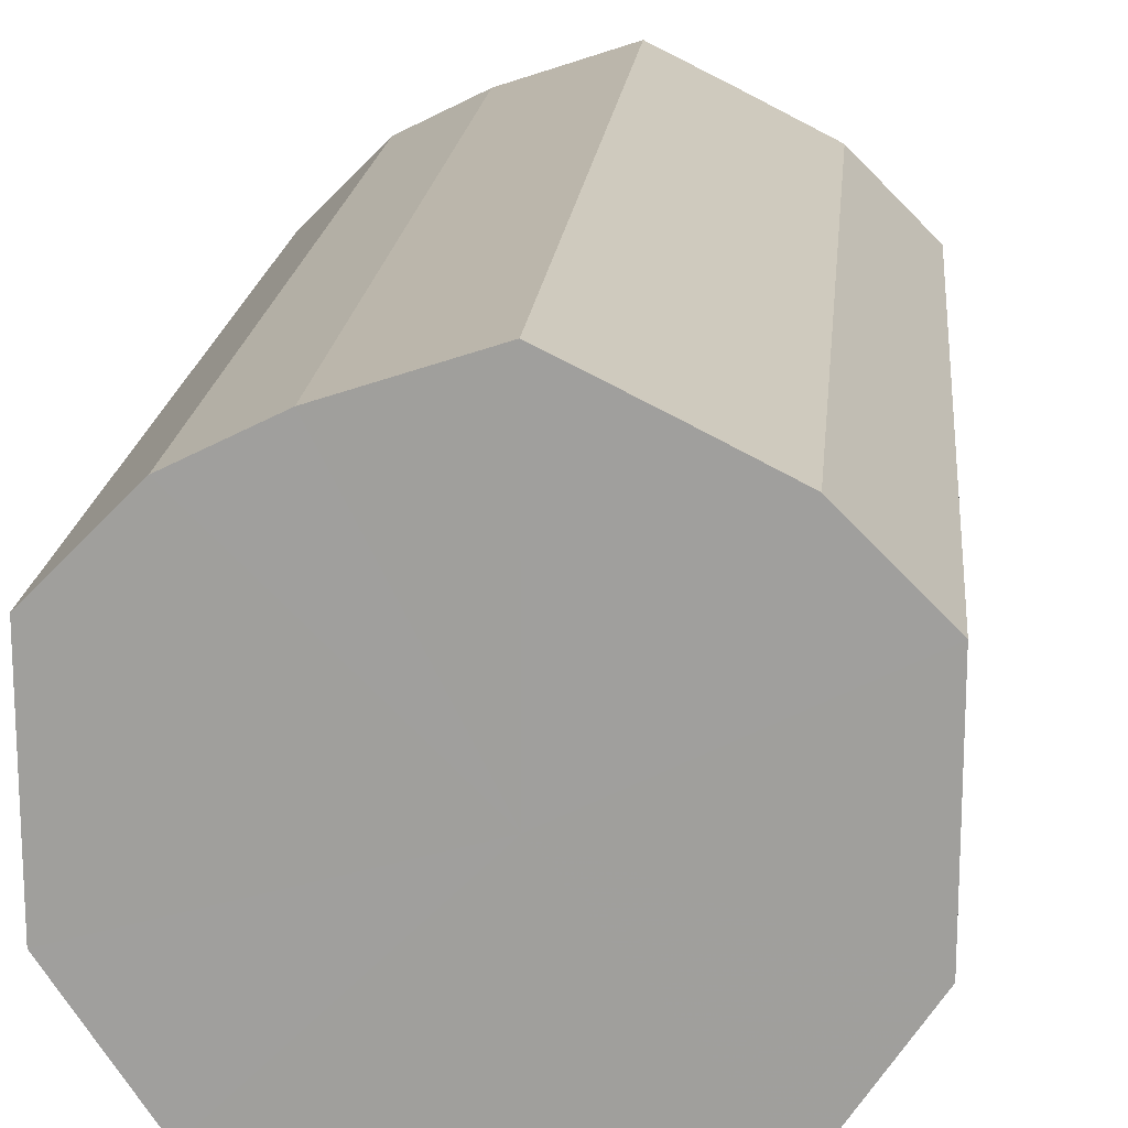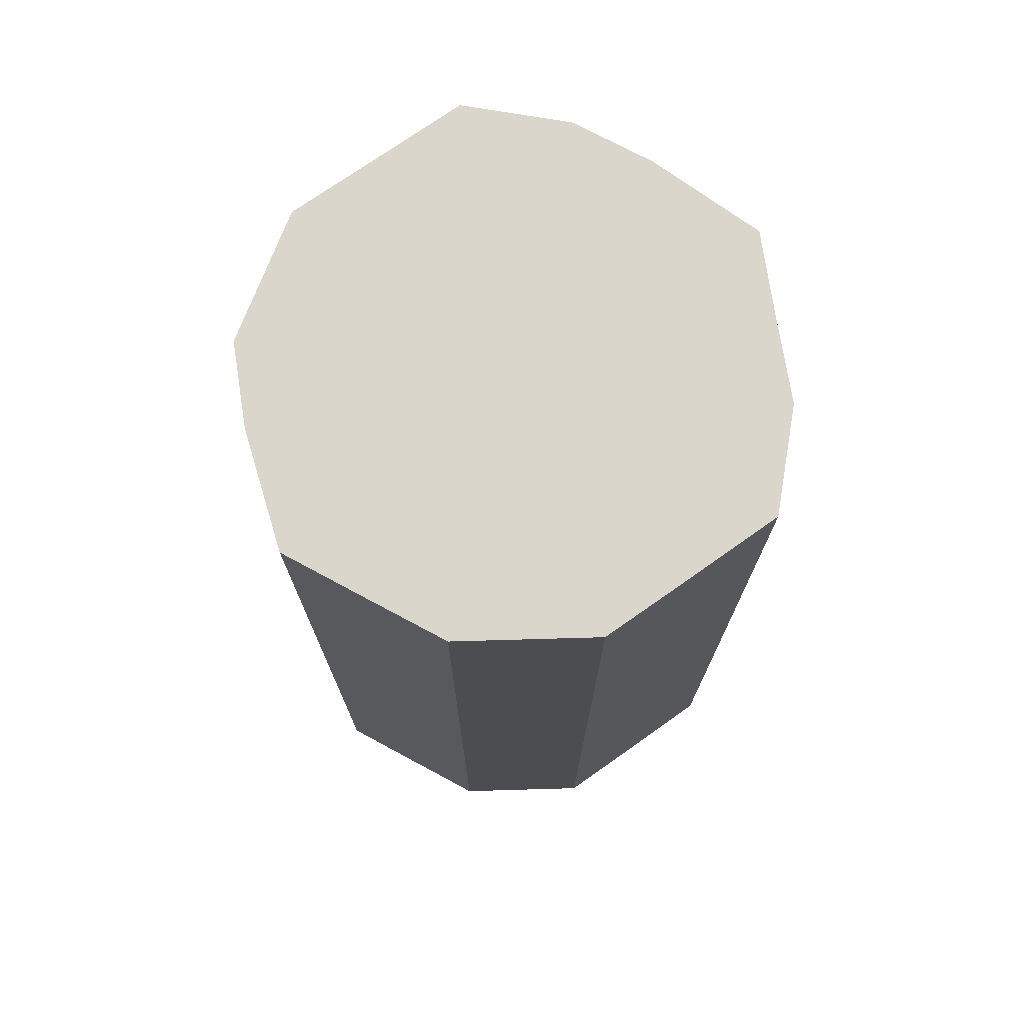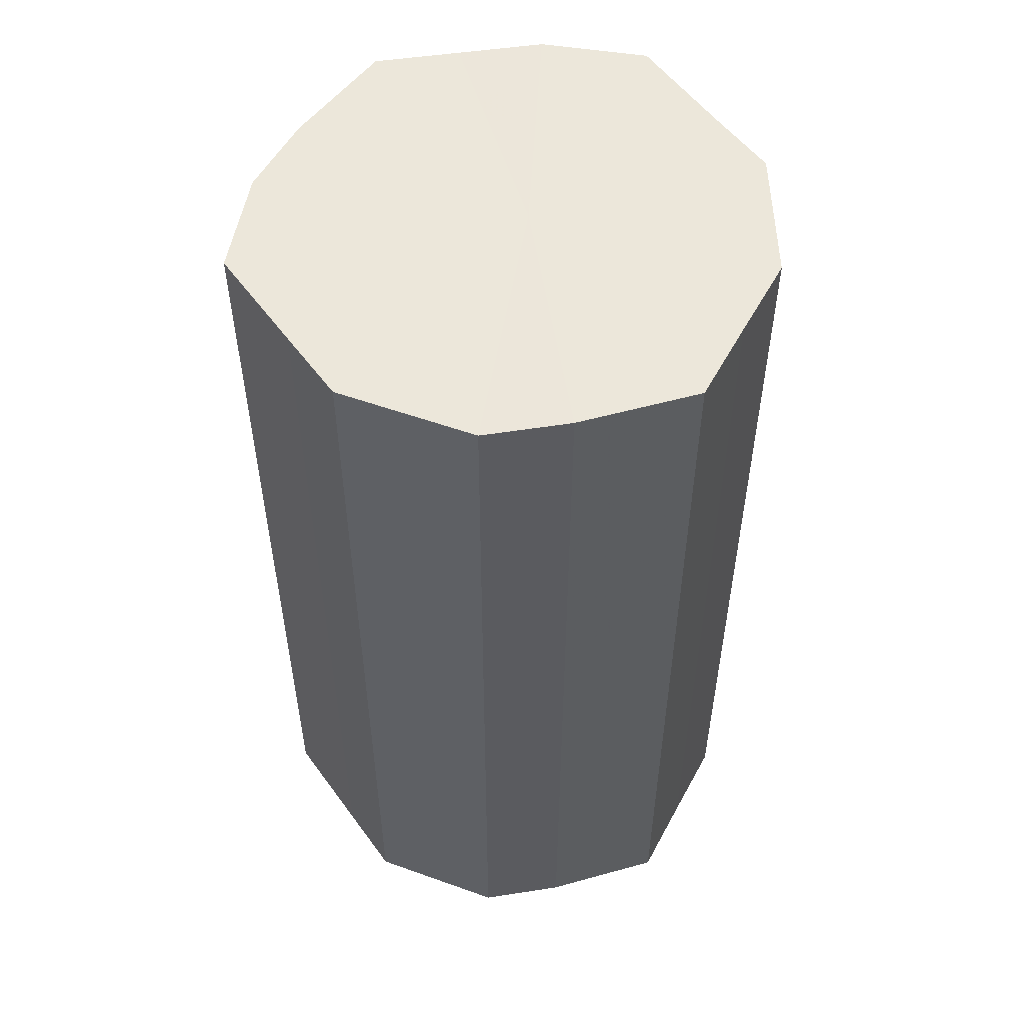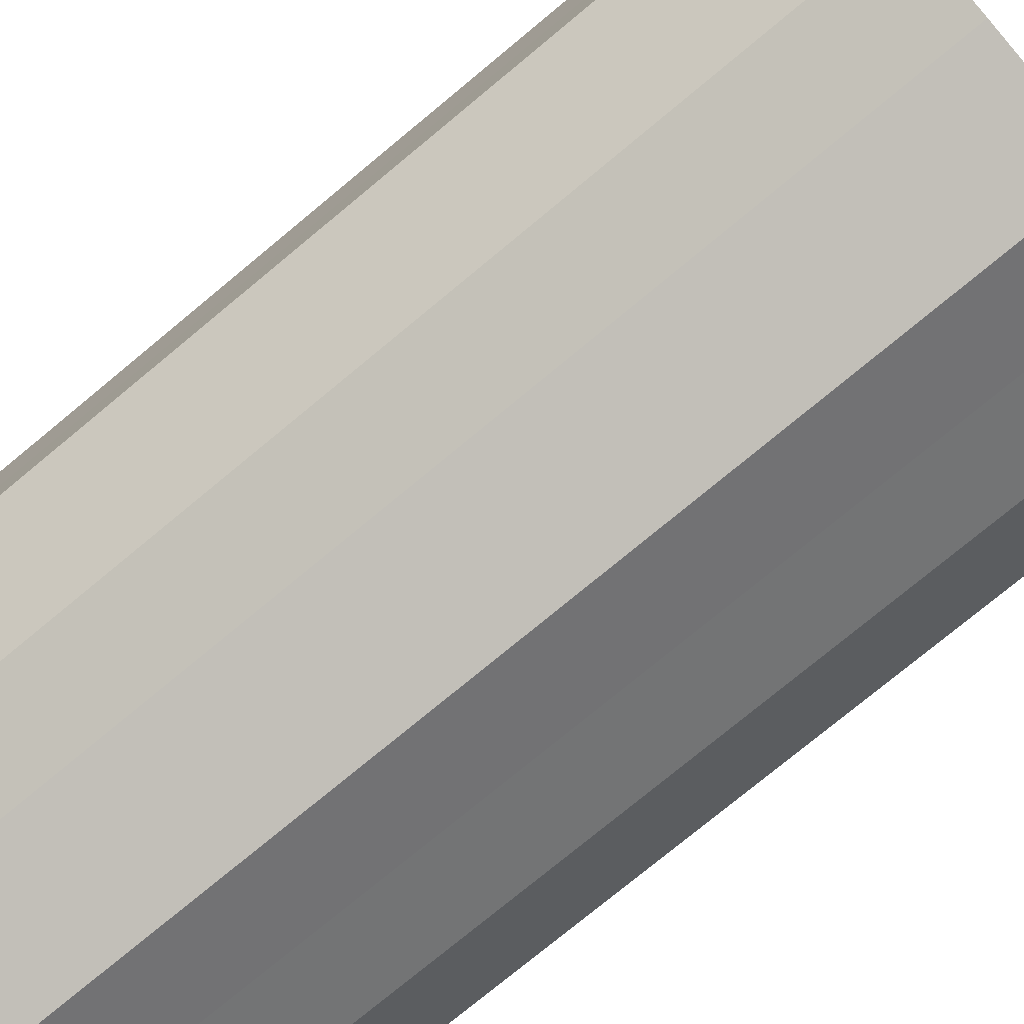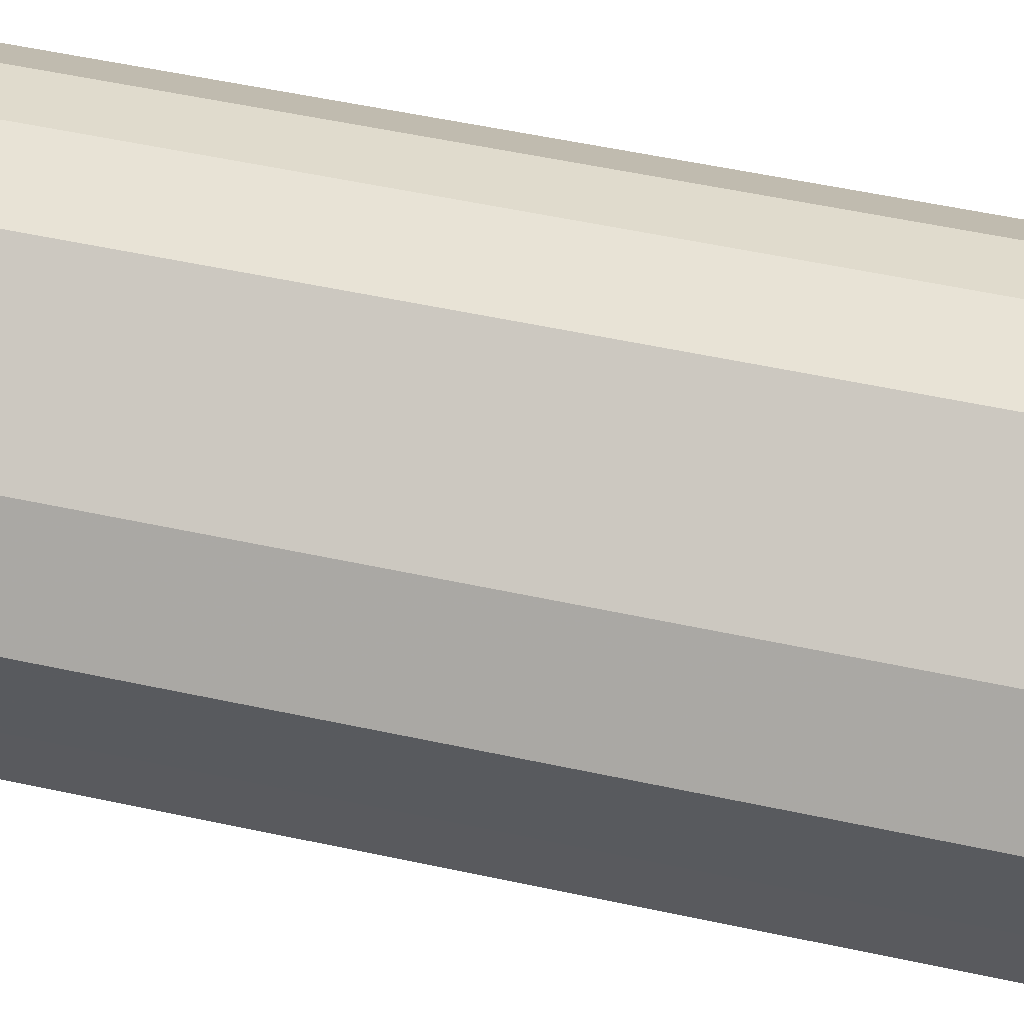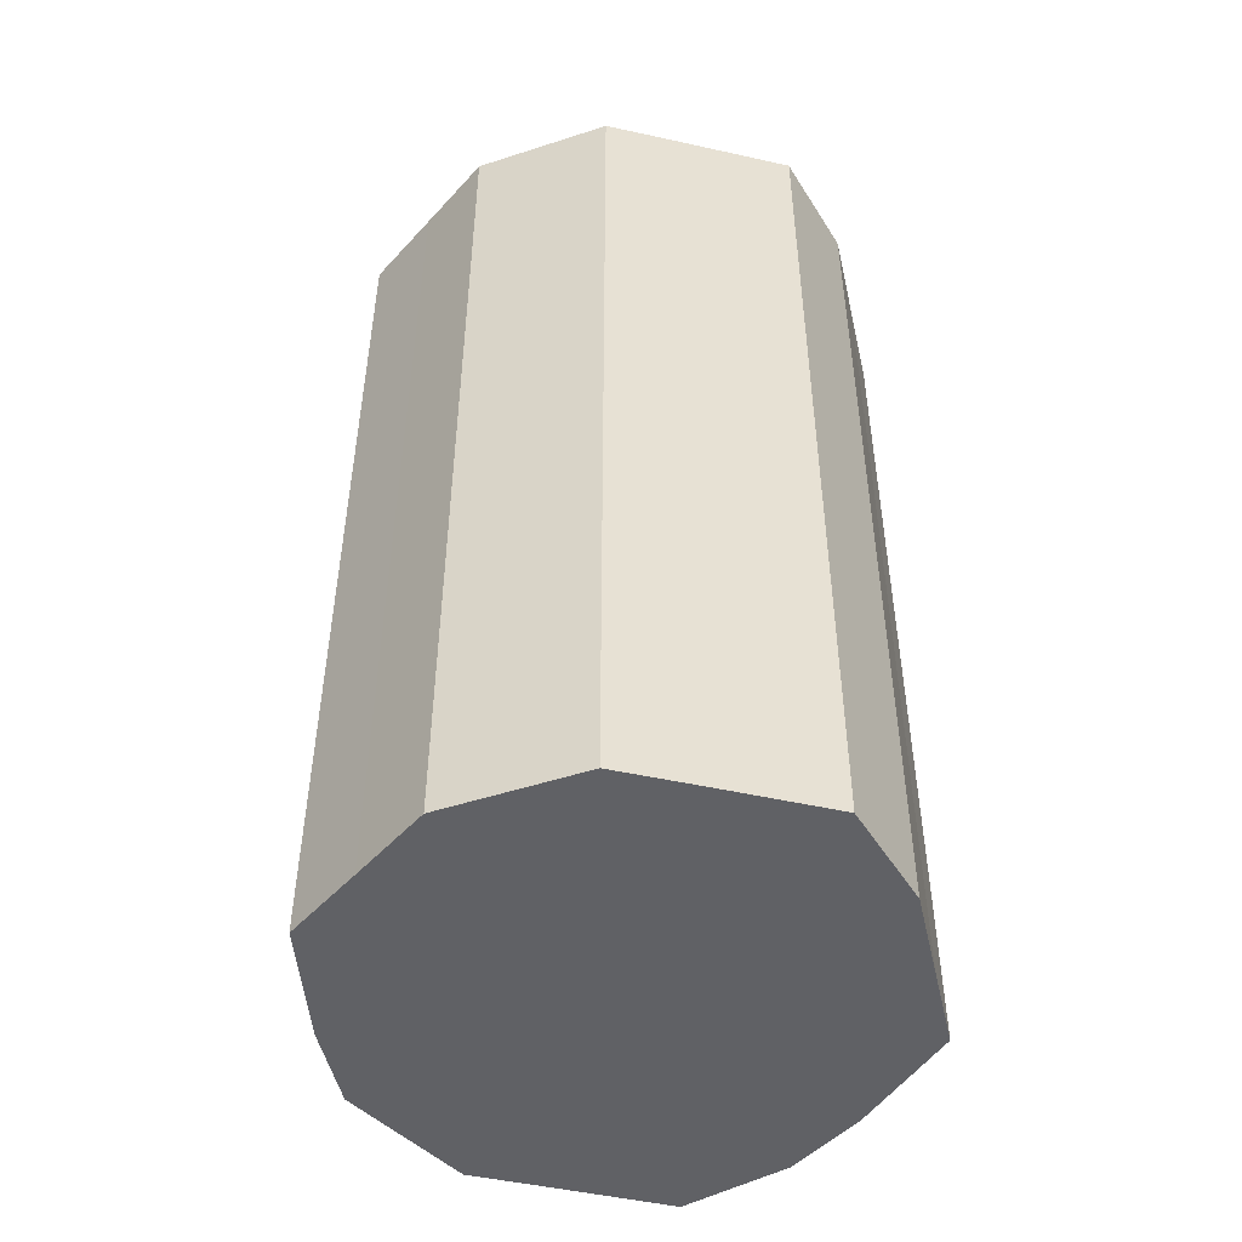
<metadata>
{"format":"obj","ext":"obj","renderer":"f3d","projection":"perspective","resolution":1024,"background":"white","views":[{"elev":17.8,"azim":5.1,"up":"+Y"},{"elev":74.0,"azim":54.7,"up":"+Z"},{"elev":53.7,"azim":-35.3,"up":"+Z"},{"elev":-76.8,"azim":-50.4,"up":"+Y"},{"elev":58.7,"azim":102.3,"up":"+Y"},{"elev":-49.1,"azim":76.1,"up":"+Z"}]}
</metadata>
<code>
o 12425
v 2175 1874 13.58
v 2175 1874 13.58
v 2175 1874 13.83
v 2175 1874 13.58
v 2175 1874 13.83
v 2174 1874 13.58
v 2174 1874 13.83
v 2175 1874 13.58
v 2175 1874 13.83
v 2174 1874 13.58
v 2174 1874 13.83
v 2175 1874 13.58
v 2175 1874 13.83
v 2174 1874 13.58
v 2174 1874 13.83
v 2175 1874 13.58
v 2175 1874 13.83
v 2174 1874 13.58
v 2174 1874 13.83
v 2175 1874 13.58
v 2175 1874 13.83
v 2174 1874 13.58
v 2174 1874 13.83
v 2175 1874 13.58
v 2175 1874 13.83
v 2174 1874 13.58
v 2174 1874 13.83
v 2175 1874 13.58
v 2175 1874 13.83
v 2174 1874 13.58
v 2174 1874 13.83
v 2175 1874 13.83
v 2175 1874 13.83
v 2175 1874 13.58
v 2175 1874 13.83
v 2175 1874 13.58
v 2175 1874 13.83
v 2174 1874 13.83
v 2175 1874 13.58
v 2174 1874 13.83
v 2174 1874 13.58
v 2175 1874 13.58
v 2175 1874 13.83
v 2174 1874 13.83
v 2174 1874 13.58
v 2174 1874 13.83
v 2174 1874 13.58
v 2175 1874 13.58
v 2175 1874 13.83
v 2174 1874 13.83
v 2174 1874 13.58
v 2174 1874 13.83
v 2174 1874 13.58
v 2175 1874 13.58
v 2175 1874 13.83
v 2174 1874 13.83
v 2174 1874 13.58
v 2175 1874 13.83
v 2174 1874 13.58
v 2175 1874 13.58
v 2175 1874 13.83
v 2175 1874 13.83
v 2175 1874 13.58
v 2175 1874 13.58
v 2175 1874 13.58
v 2175 1874 13.58
v 2175 1874 13.58
v 2175 1874 13.58
v 2174 1874 13.58
v 2175 1874 13.58
v 2174 1874 13.58
v 2175 1874 13.58
v 2174 1874 13.58
v 2175 1874 13.58
v 2174 1874 13.58
v 2175 1874 13.58
v 2174 1874 13.58
v 2175 1874 13.58
v 2174 1874 13.58
v 2175 1874 13.58
v 2174 1874 13.58
v 2175 1874 13.83
v 2175 1874 13.83
v 2175 1874 13.83
v 2174 1874 13.83
v 2175 1874 13.83
v 2174 1874 13.83
v 2175 1874 13.83
v 2174 1874 13.83
v 2175 1874 13.83
v 2174 1874 13.83
v 2175 1874 13.83
v 2174 1874 13.83
v 2175 1874 13.83
v 2174 1874 13.83
v 2175 1874 13.83
v 2174 1874 13.83
v 2175 1874 13.83
f 1 2 3
f 2 4 5
f 6 1 7
f 4 8 9
f 10 6 11
f 8 12 13
f 14 10 15
f 12 16 17
f 18 14 19
f 16 20 21
f 22 18 23
f 20 24 25
f 26 22 27
f 24 28 29
f 30 26 31
f 28 30 32
f 33 34 35
f 35 36 37
f 38 39 33
f 40 41 38
f 37 42 43
f 44 45 40
f 46 47 44
f 43 48 49
f 50 51 46
f 52 53 50
f 49 54 55
f 56 57 52
f 58 59 56
f 55 60 61
f 62 63 58
f 61 64 62
f 65 66 67
f 65 68 66
f 65 67 69
f 65 70 68
f 65 69 71
f 65 72 70
f 65 71 73
f 65 74 72
f 65 73 75
f 65 76 74
f 65 75 77
f 65 78 76
f 65 77 79
f 65 80 78
f 65 79 81
f 65 81 80
f 82 83 84
f 82 85 83
f 82 84 86
f 82 87 85
f 82 86 88
f 82 89 87
f 82 88 90
f 82 91 89
f 82 90 92
f 82 93 91
f 82 92 94
f 82 95 93
f 82 94 96
f 82 97 95
f 82 96 98
f 82 98 97

</code>
